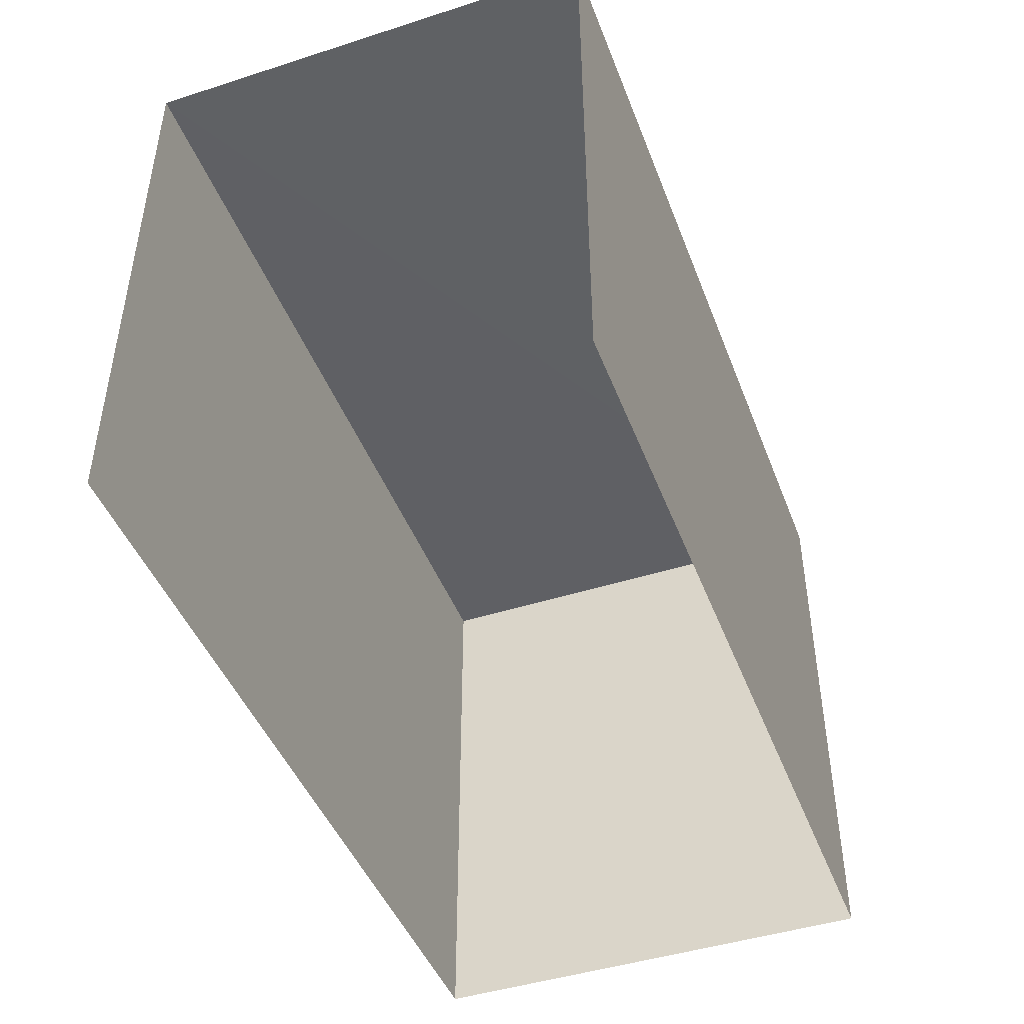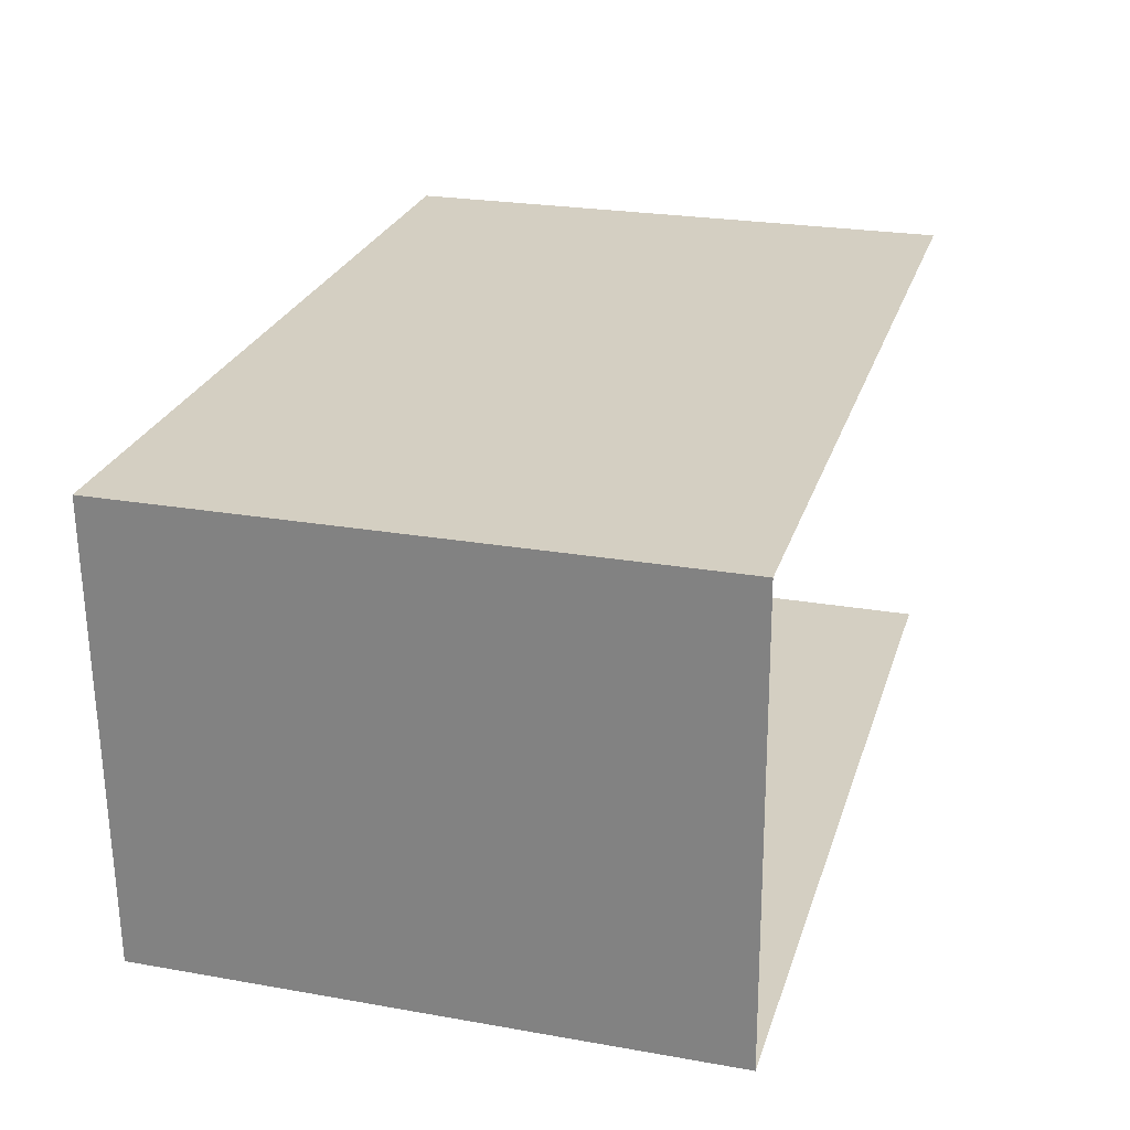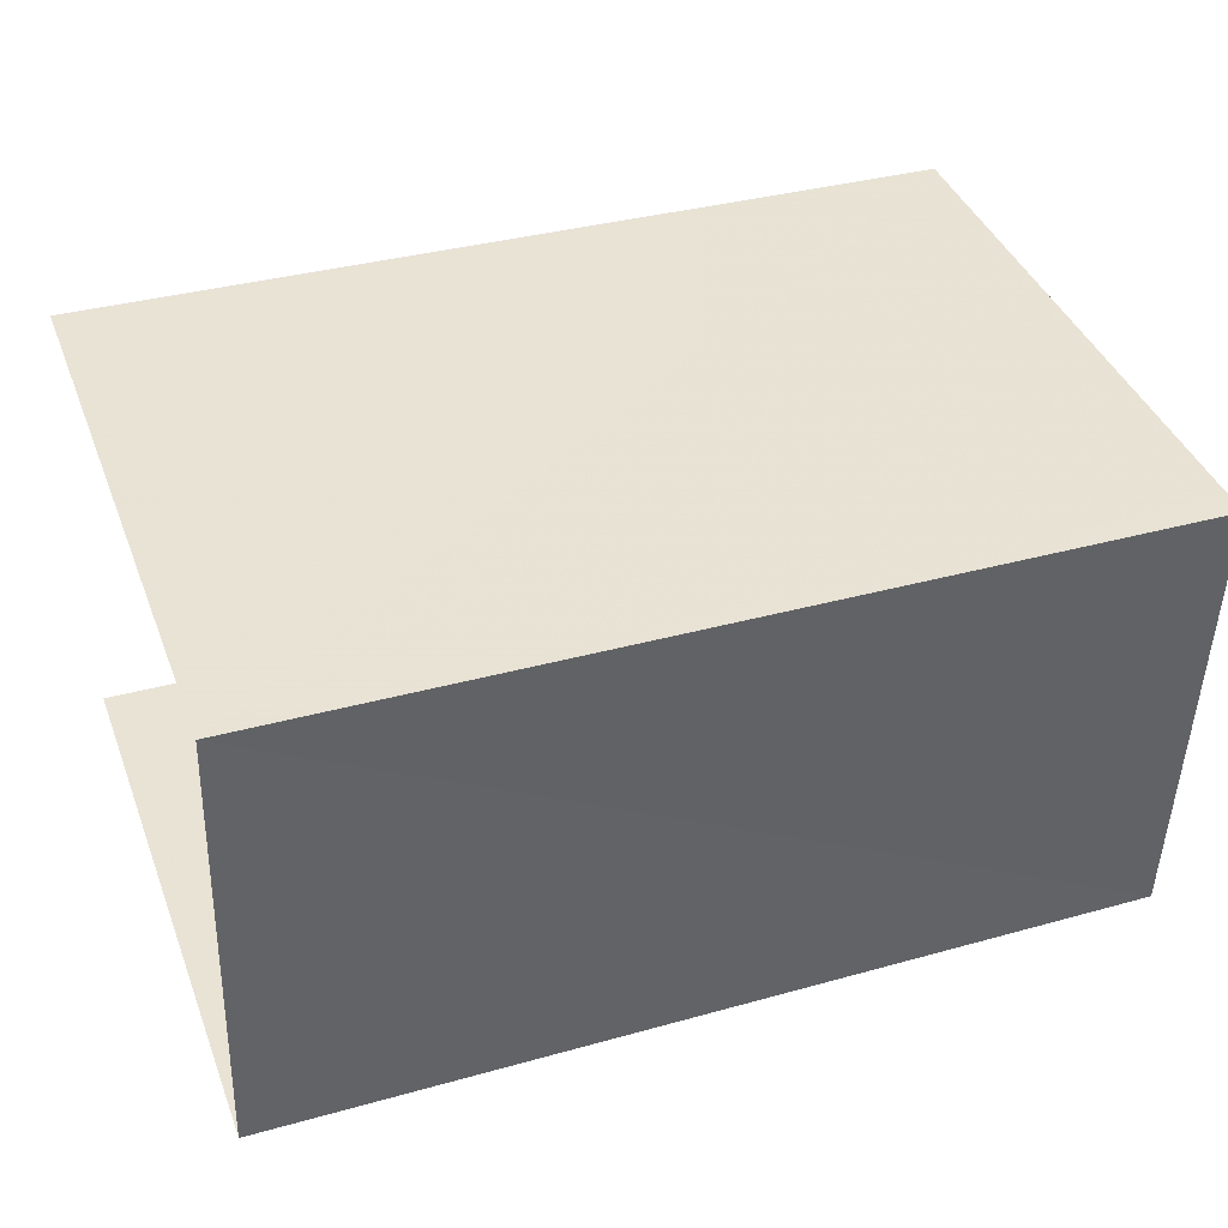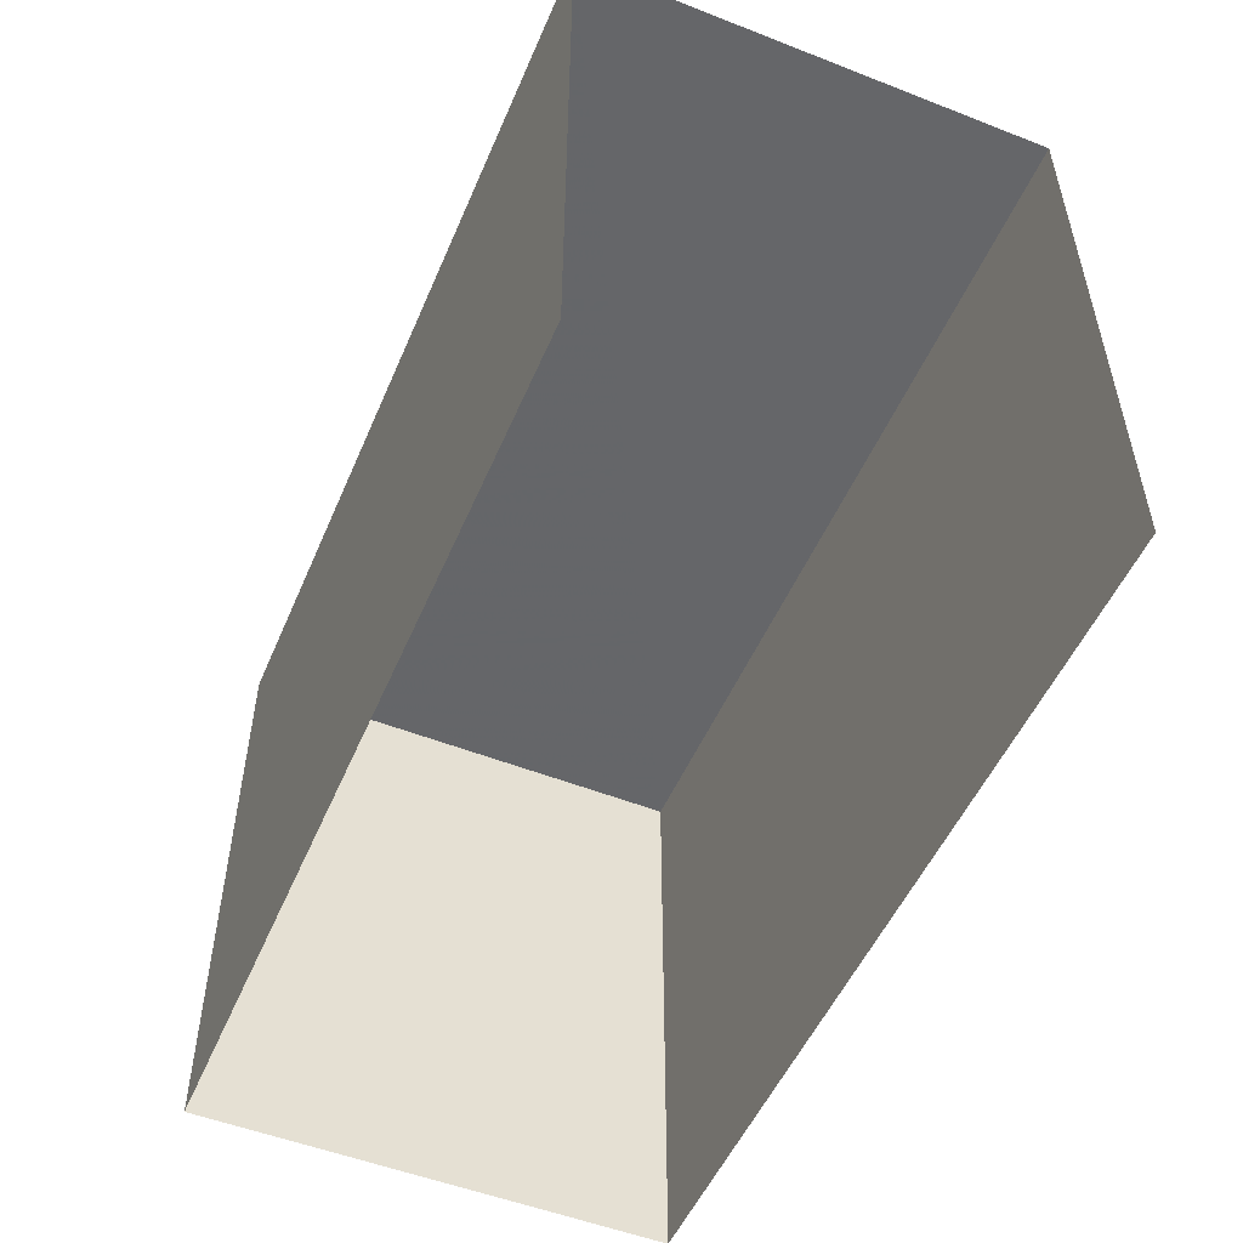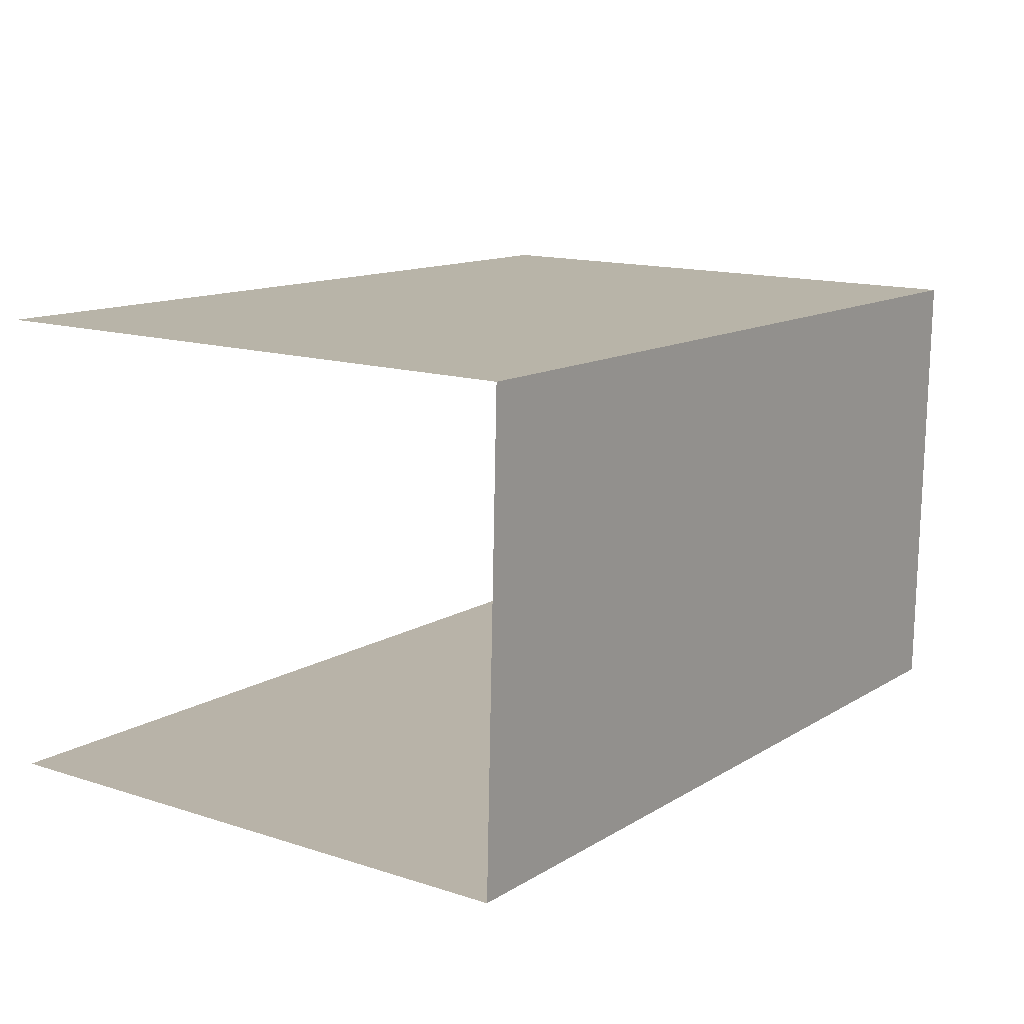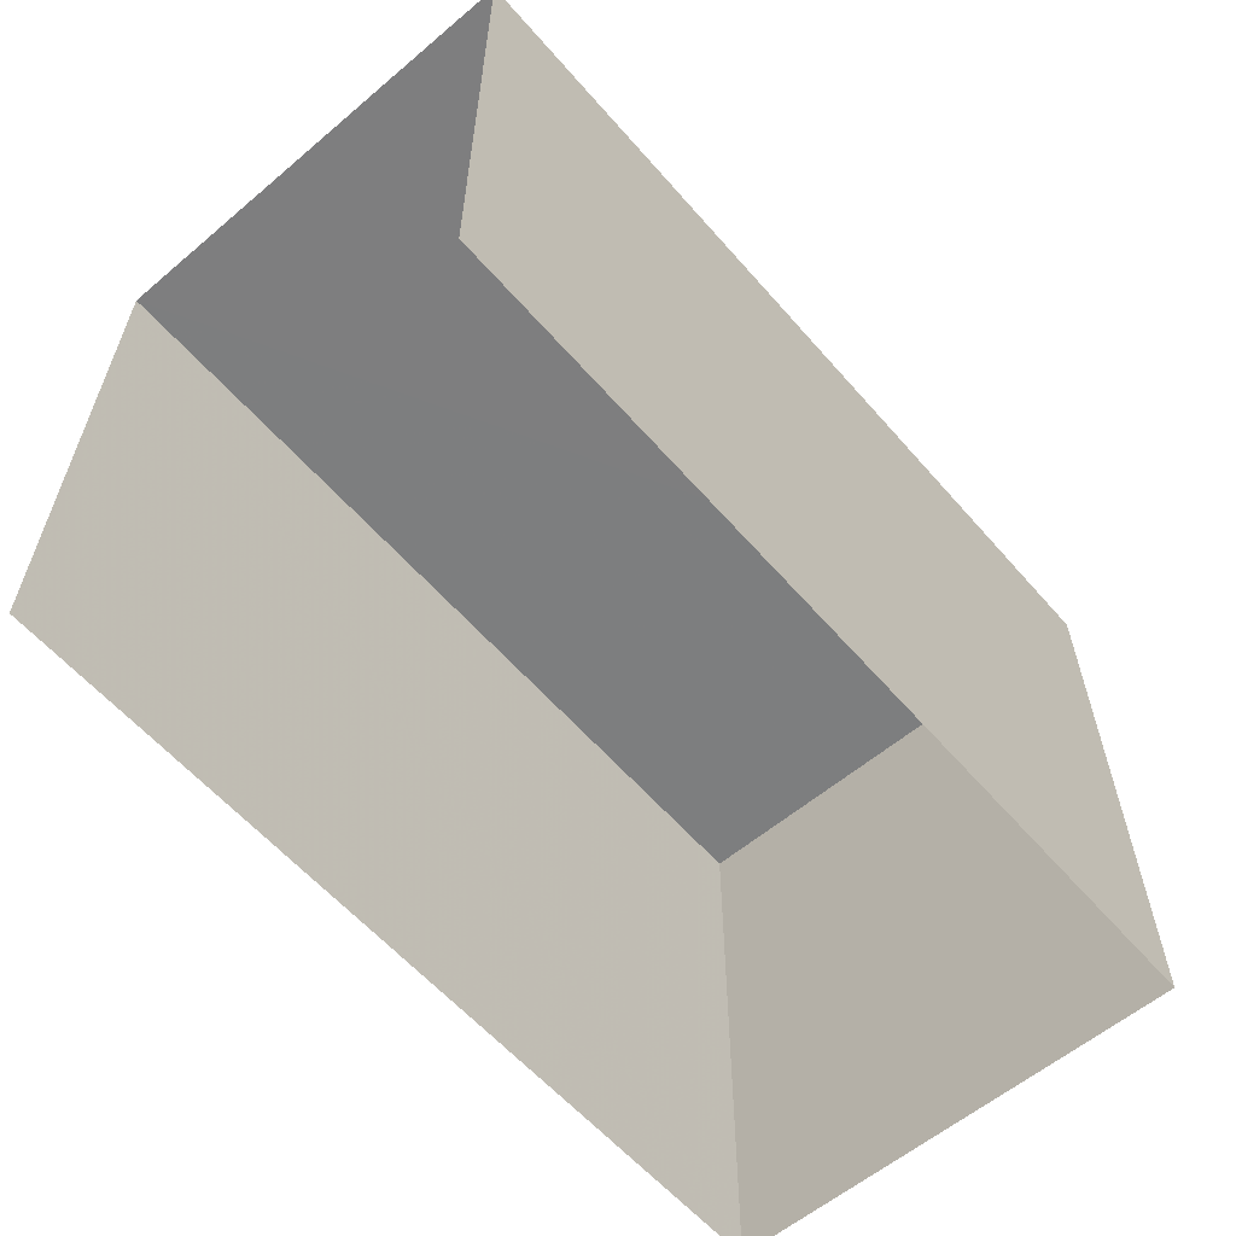
<metadata>
{"format":"obj","ext":"obj","renderer":"f3d","projection":"perspective","resolution":1024,"background":"white","views":[{"elev":-45.1,"azim":-71.3,"up":"+Z"},{"elev":24.3,"azim":106.2,"up":"+Y"},{"elev":40.8,"azim":-19.9,"up":"+Y"},{"elev":-51.7,"azim":-114.5,"up":"+Z"},{"elev":14.2,"azim":-54.5,"up":"+Y"},{"elev":-59.4,"azim":-50.9,"up":"+Z"}]}
</metadata>
<code>
v -3.735e+05 -1.045e+05 25.64
v -3.735e+05 -1.045e+05 25.64
v -3.734e+05 -1.045e+05 25.64
v -3.734e+05 -1.045e+05 25.64
v -3.735e+05 -1.045e+05 30.63
v -3.734e+05 -1.045e+05 30.63
v -3.734e+05 -1.045e+05 30.63
v -3.735e+05 -1.045e+05 30.63
f 1 2 3
f 4 1 3
f 8 2 1
f 8 5 2
f 5 6 7
f 5 8 6
f 5 3 2
f 5 7 3
f 8 1 4
f 6 8 4
f 6 4 3
f 7 6 3

</code>
